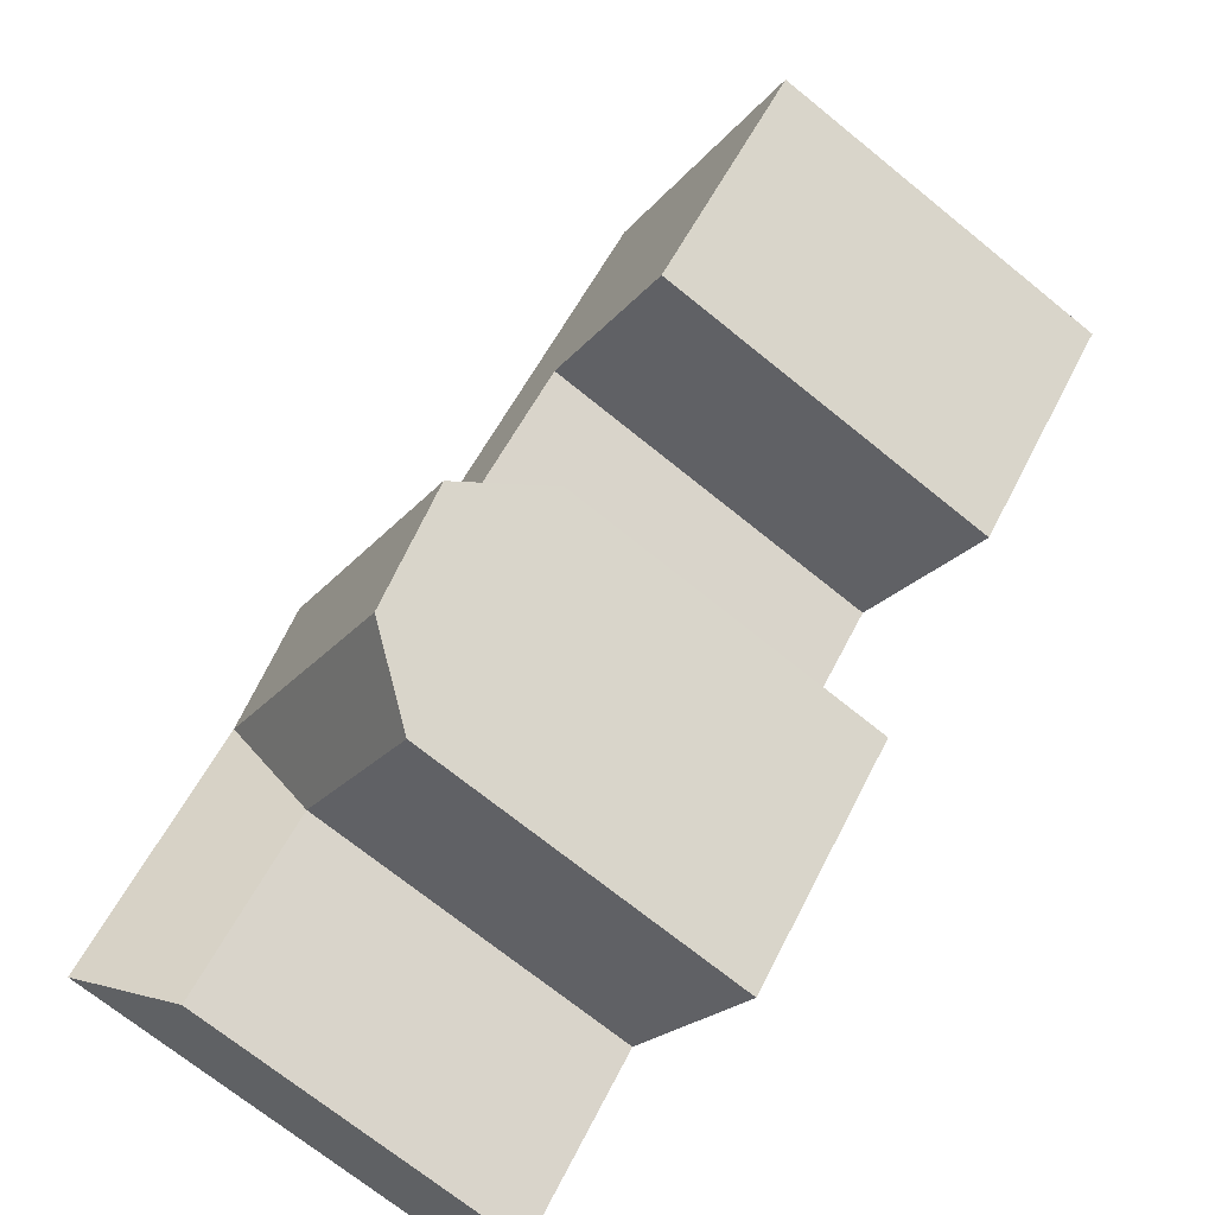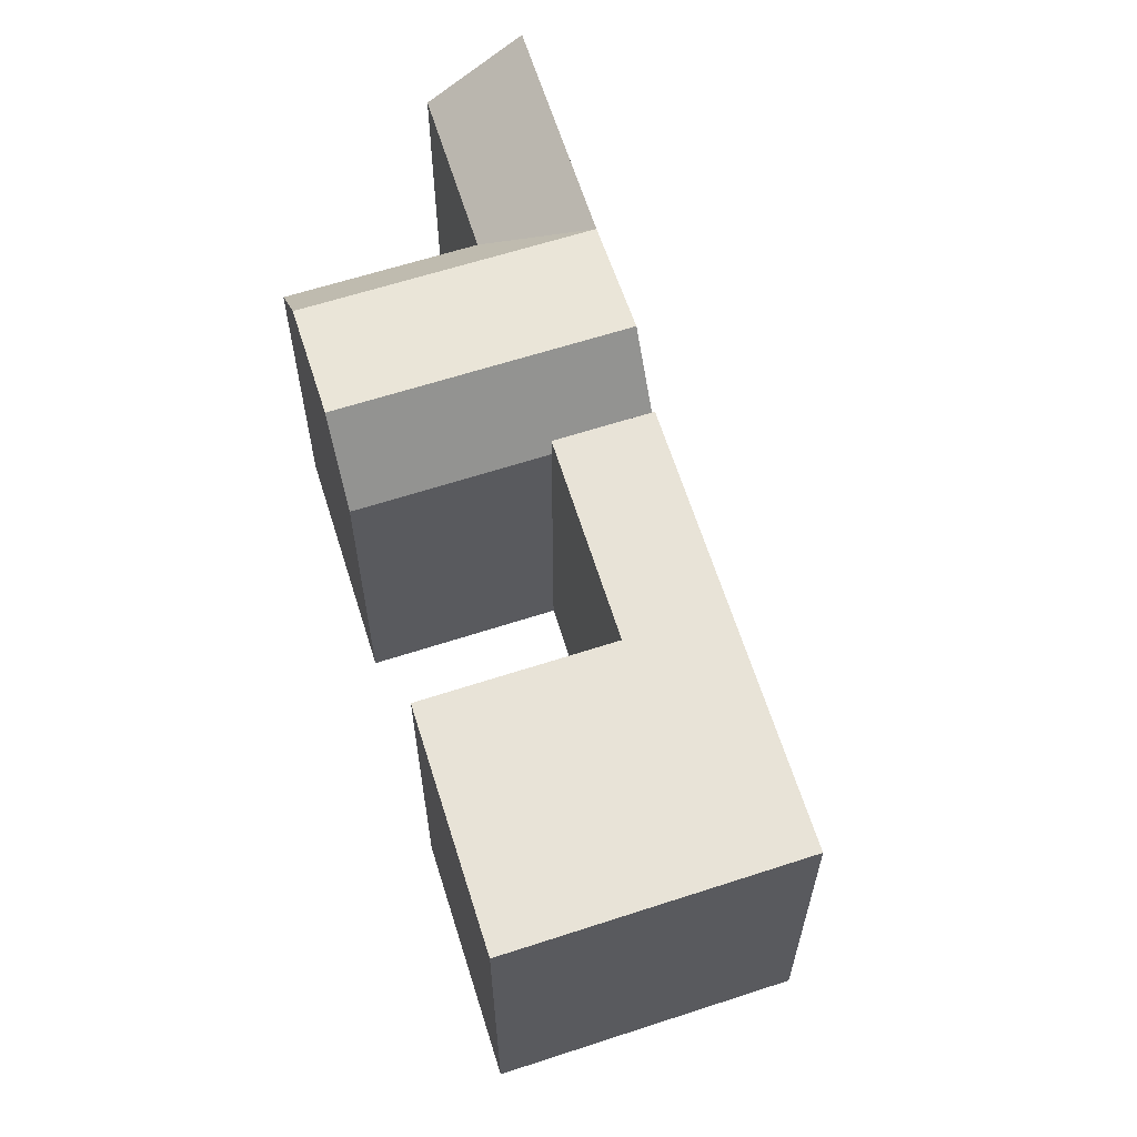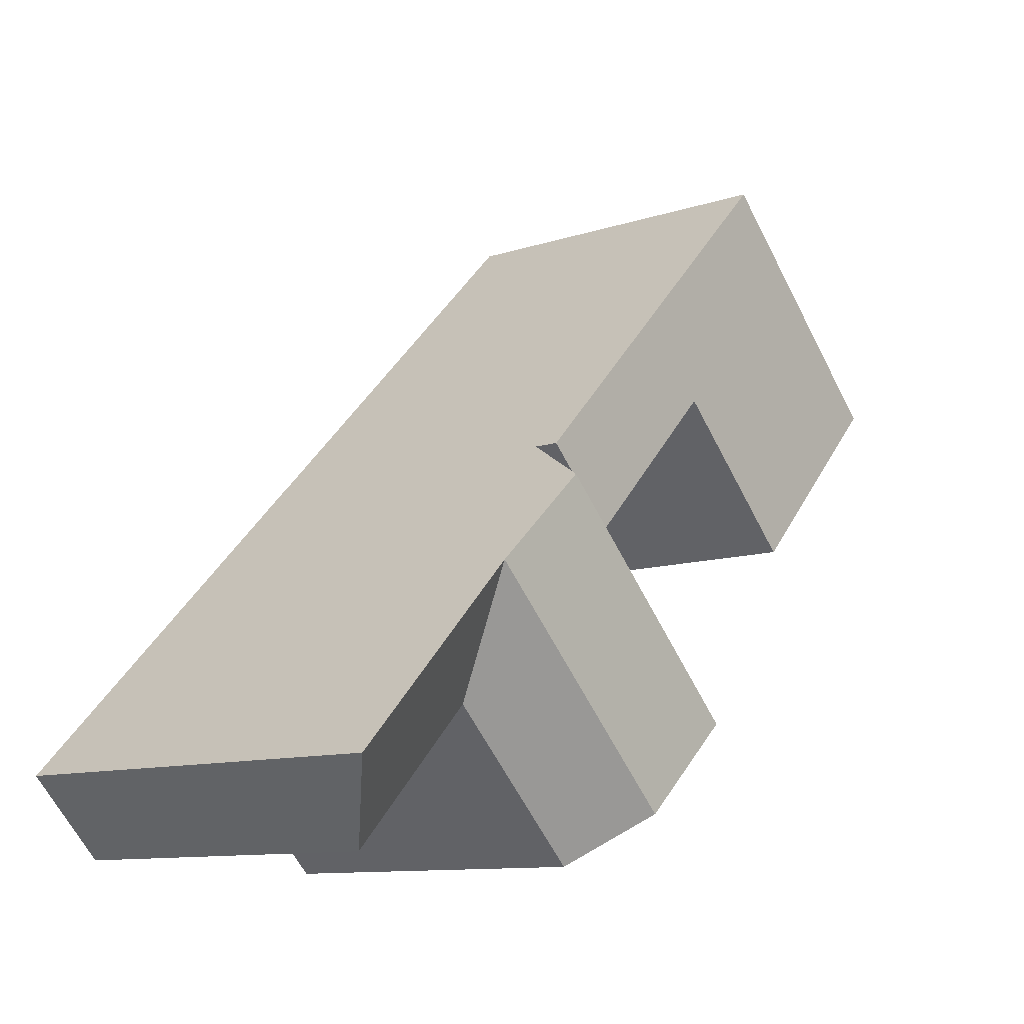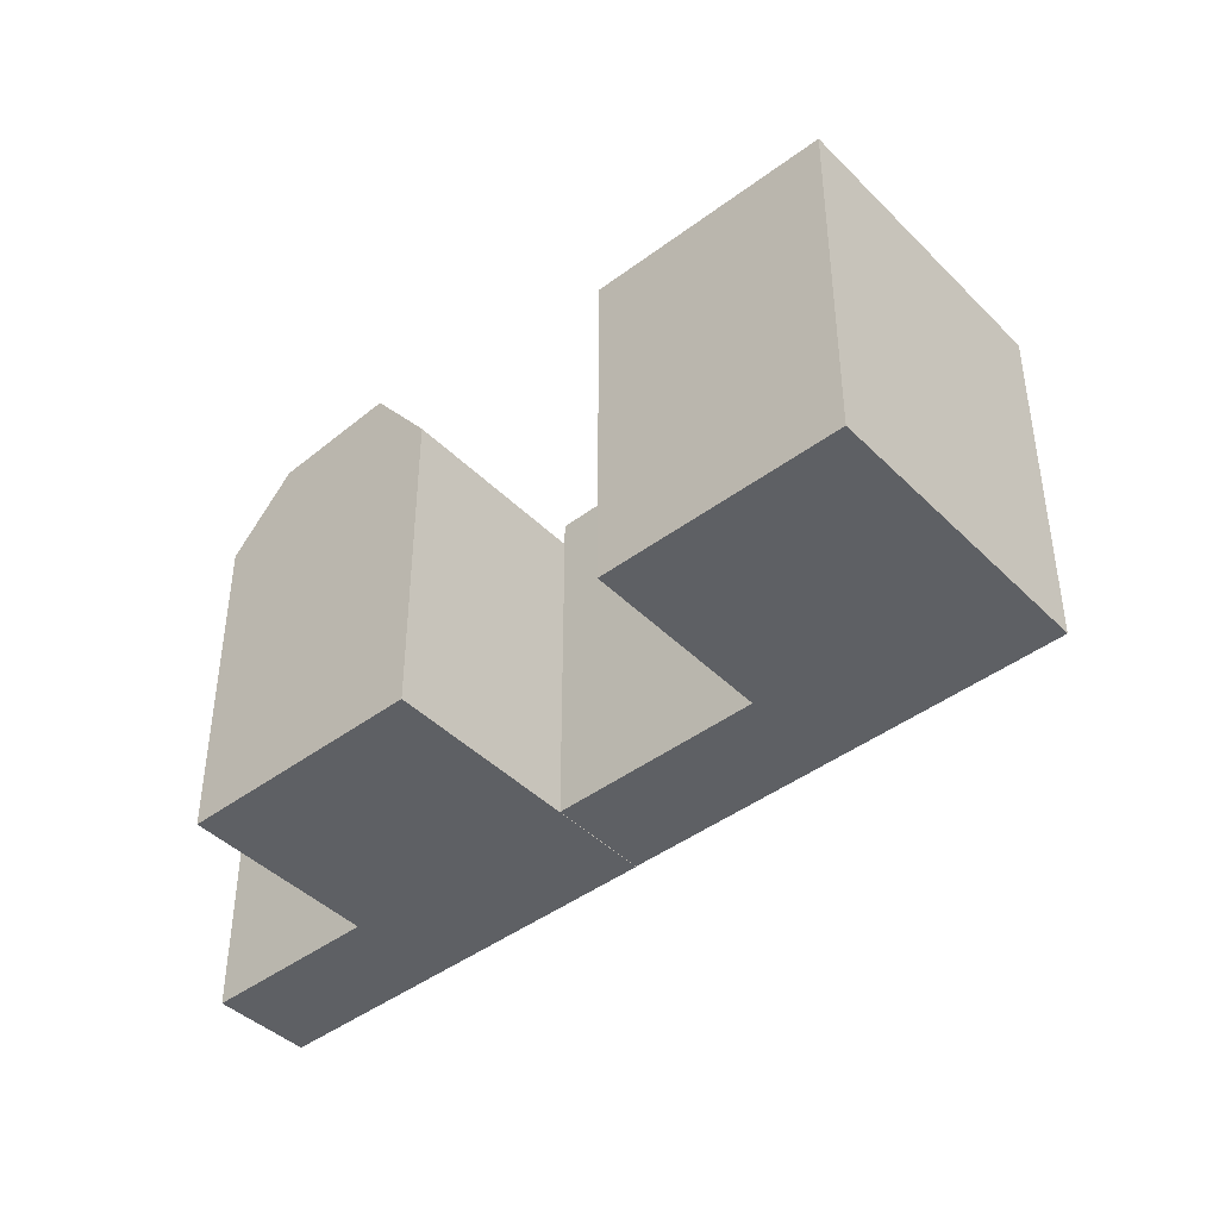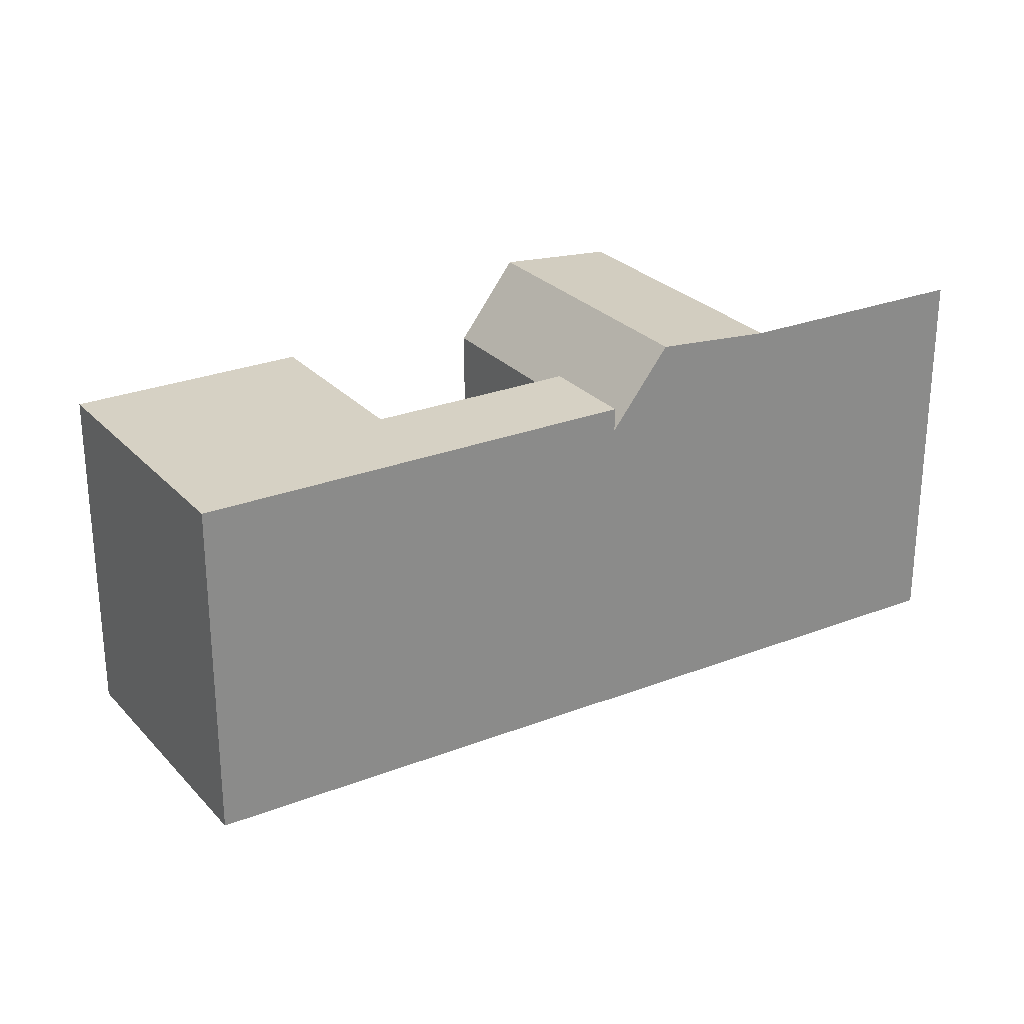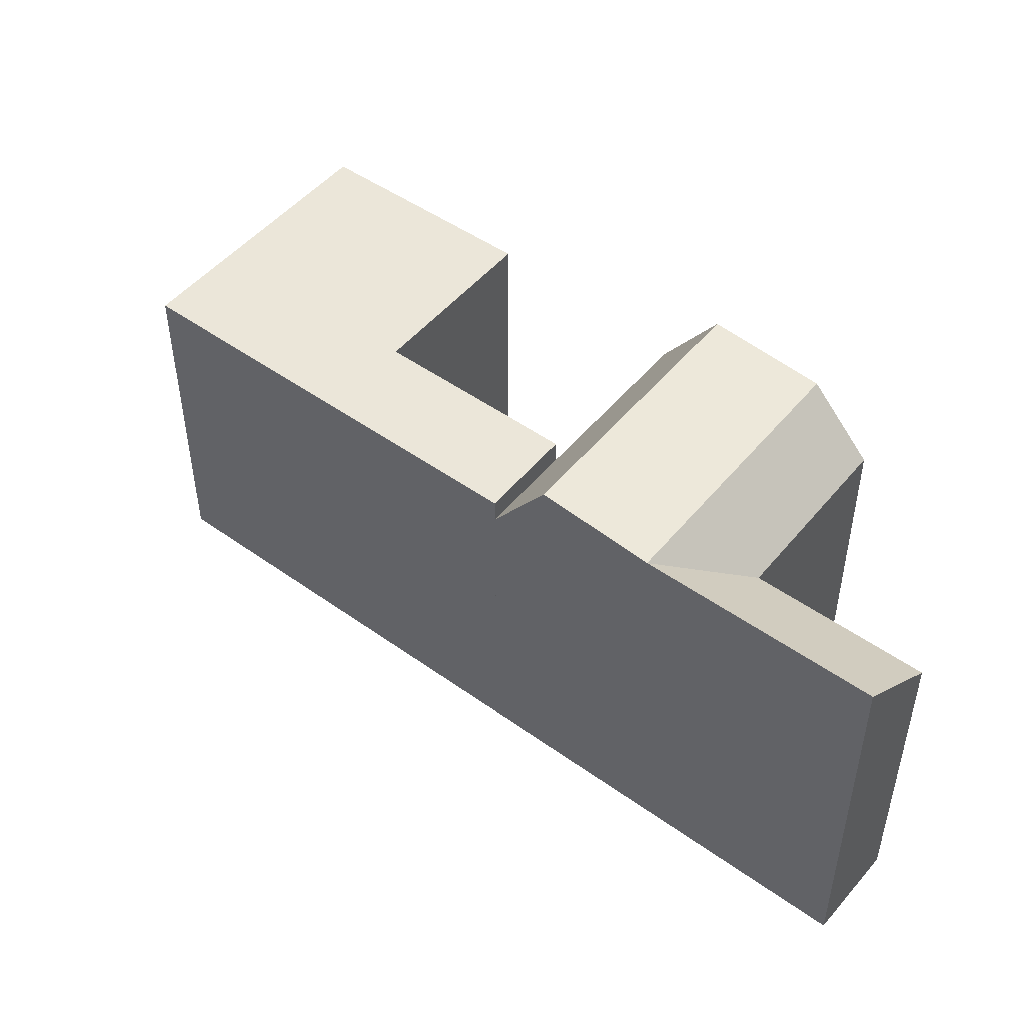
<metadata>
{"format":"obj","ext":"obj","renderer":"f3d","projection":"perspective","resolution":1024,"background":"white","views":[{"elev":-71.8,"azim":-128.9,"up":"+Z"},{"elev":62.2,"azim":-62.0,"up":"+Y"},{"elev":-10.8,"azim":129.1,"up":"+Z"},{"elev":-43.1,"azim":-93.1,"up":"+Y"},{"elev":26.8,"azim":13.9,"up":"+Y"},{"elev":48.5,"azim":83.8,"up":"+Y"}]}
</metadata>
<code>
v  -7.042 -4.374e-16 7.144
v  -0.4474 -8.225e-16 13.43
v  -15.01 -9.325e-16 15.23
v  -8.46 -1.315e-15 21.48
v  2.992 -1.023e-15 16.71
v  -5.021 -1.516e-15 24.76
v  10.07 -5.885e-16 9.61
v  6.629 -3.875e-16 6.329
v  18.32 -0.02 1.328
v  20.97 -0.02 -8.068
v  24.32 -0.02 -4.7
v  14.88 -0.02 -1.953
v  16.14 -0.02 3.517
v  12.08 -0.02 7.592
v  8.206 -0.02 -8.324
v  10.07 -0.02 9.61
v  6.629 -0.02 6.329
v  0 -0.02 -1.225e-18
v  6.037 -0.02 -6.124
v  2.001 -0.02 -2.029
v  -5.021 16.27 24.76
v  2.992 16.27 16.71
v  10.07 15.15 9.61
v  10.07 16.27 9.61
v  18.32 18.38 1.328
v  24.32 18.38 -4.701
v  16.14 18.38 3.516
v  12.08 18.87 7.591
v  6.037 18.38 -6.124
v  0.0003233 15.15 -0.0004805
v  2.001 18.87 -2.03
v  8.206 15.15 -8.324
v  6.629 15.15 6.328
v  -8.46 16.27 21.48
v  -15.01 16.27 15.23
v  14.88 15.15 -1.954
v  20.97 15.15 -8.069
v  -0.447 16.27 13.43
v  6.629 16.27 6.328
v  -7.042 16.27 7.143
v  12.7 18.38 0.2354
v  8.641 18.87 4.309
g defaultobject
f 1 2 3
f 4 5 6
f 5 4 3
f 5 3 2
f 5 2 7
f 7 2 8
f 9 10 11
f 10 9 12
f 12 9 13
f 12 13 14
f 12 14 15
f 15 14 16
f 15 16 17
f 15 17 18
f 15 18 19
f 19 18 20
f 21 7 22
f 7 21 5
f 5 21 6
f 22 23 24
f 23 22 9
f 9 22 13
f 13 22 14
f 14 22 7
f 14 7 16
f 25 11 26
f 11 25 27
f 11 27 28
f 11 28 9
f 9 28 23
f 29 30 31
f 30 29 32
f 30 32 15
f 30 15 19
f 30 19 20
f 30 20 18
f 7 17 16
f 17 7 18
f 18 7 30
f 30 7 33
f 33 7 23
f 21 4 6
f 4 21 3
f 3 21 34
f 3 34 35
f 36 10 12
f 10 36 37
f 10 26 11
f 26 10 37
f 38 8 2
f 8 38 33
f 33 38 39
f 8 23 7
f 23 8 33
f 23 33 24
f 24 33 39
f 15 36 12
f 36 15 32
f 35 1 3
f 1 35 40
f 1 38 2
f 38 1 40
f 37 25 26
f 25 37 36
f 25 36 27
f 35 38 40
f 38 24 39
f 24 38 22
f 22 38 35
f 22 35 34
f 22 34 21
f 36 41 27
f 41 36 29
f 29 36 32
f 27 42 28
f 42 27 31
f 31 27 41
f 31 41 29
f 28 33 23
f 33 28 42
f 33 42 30
f 30 42 31

</code>
